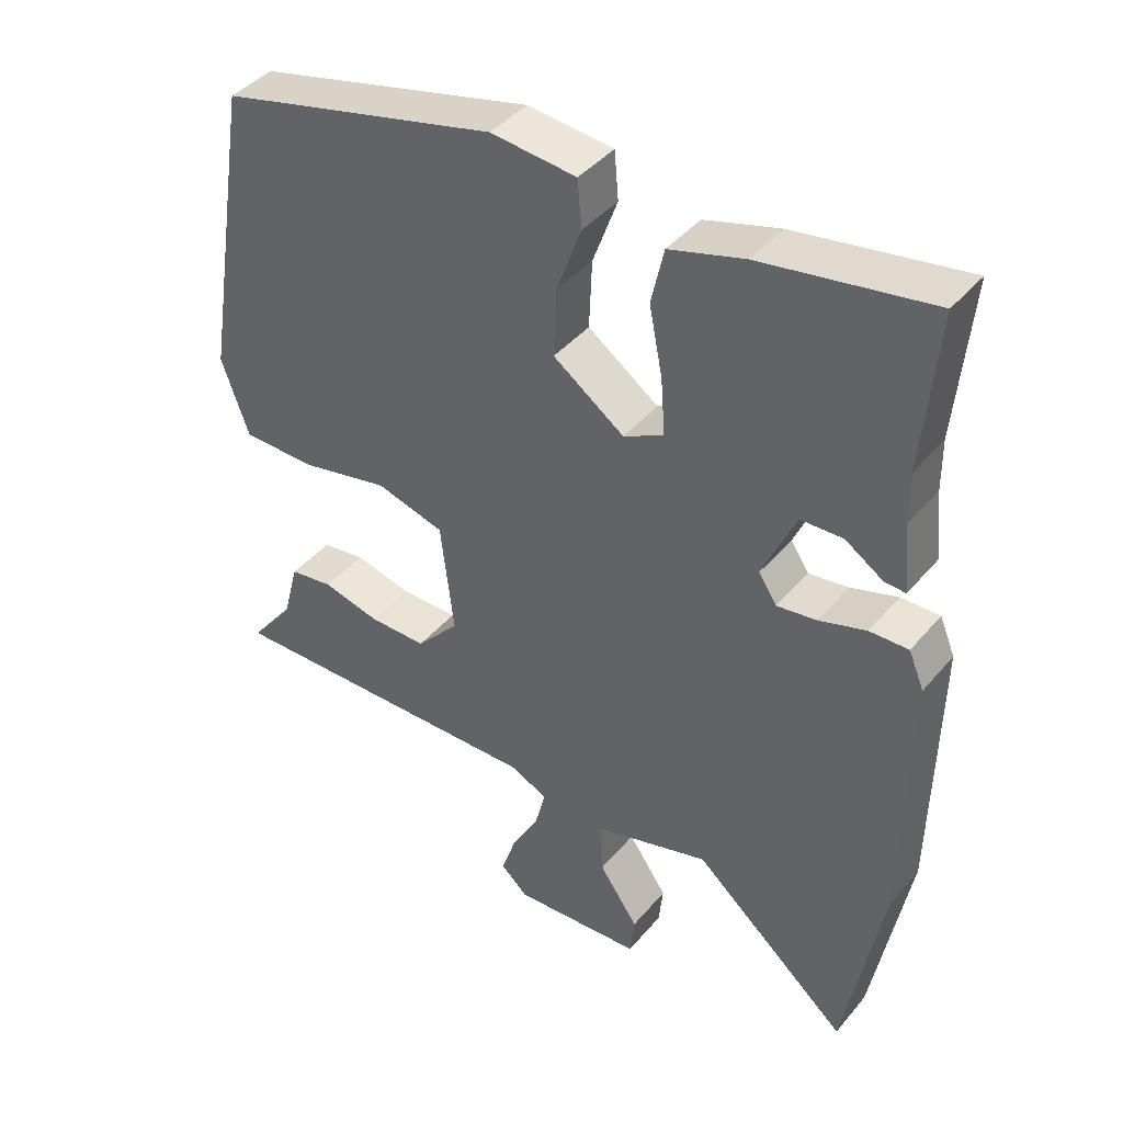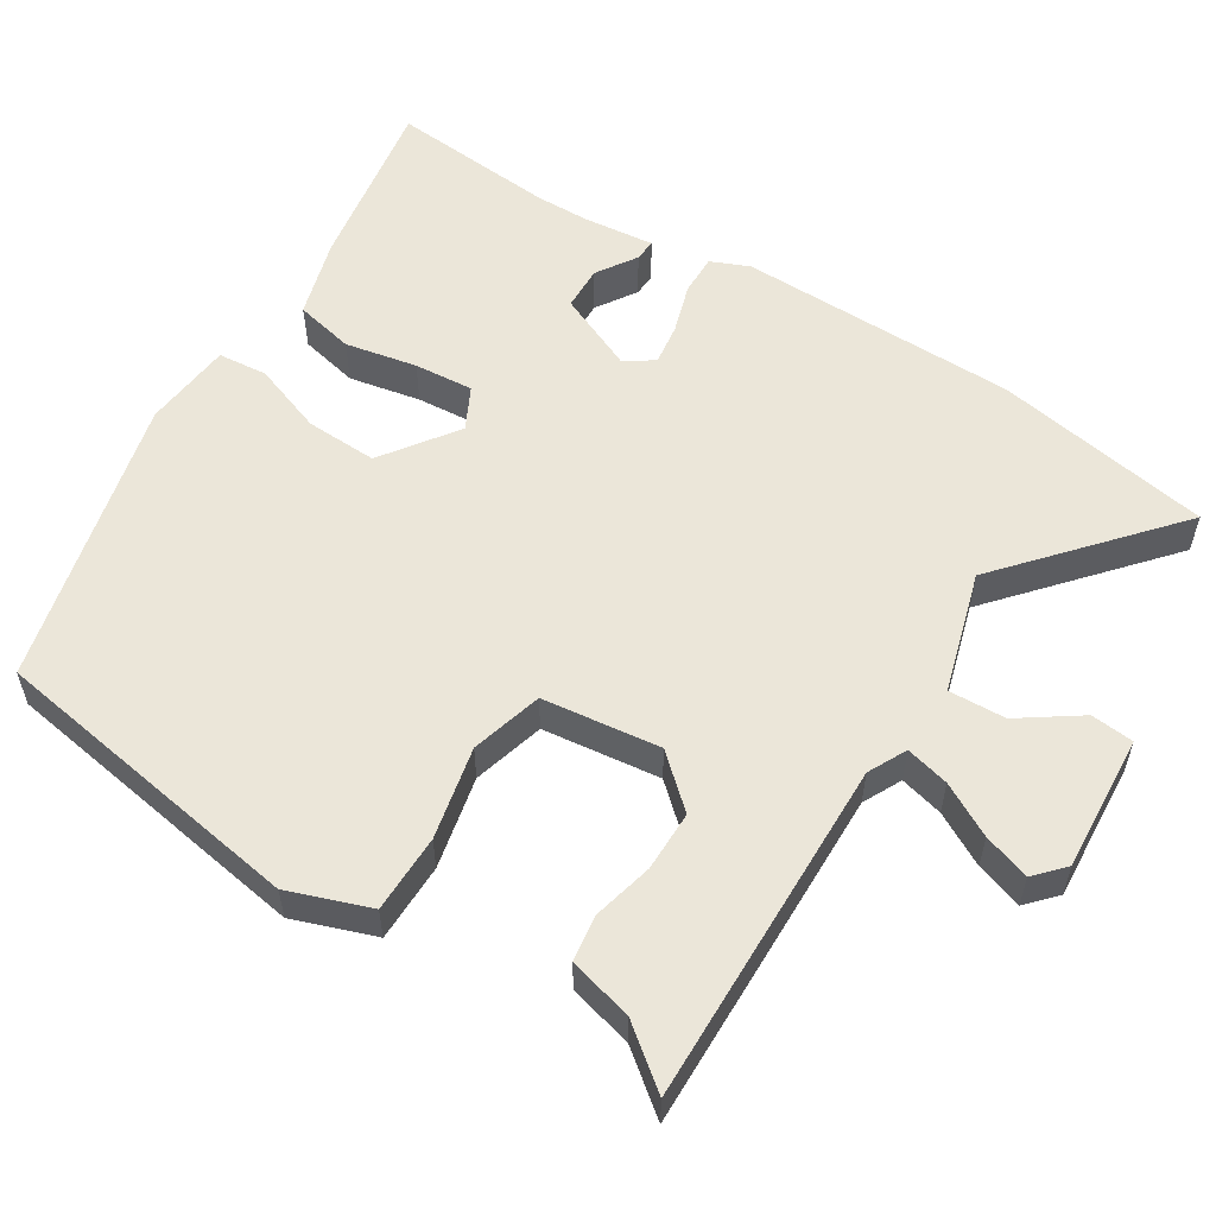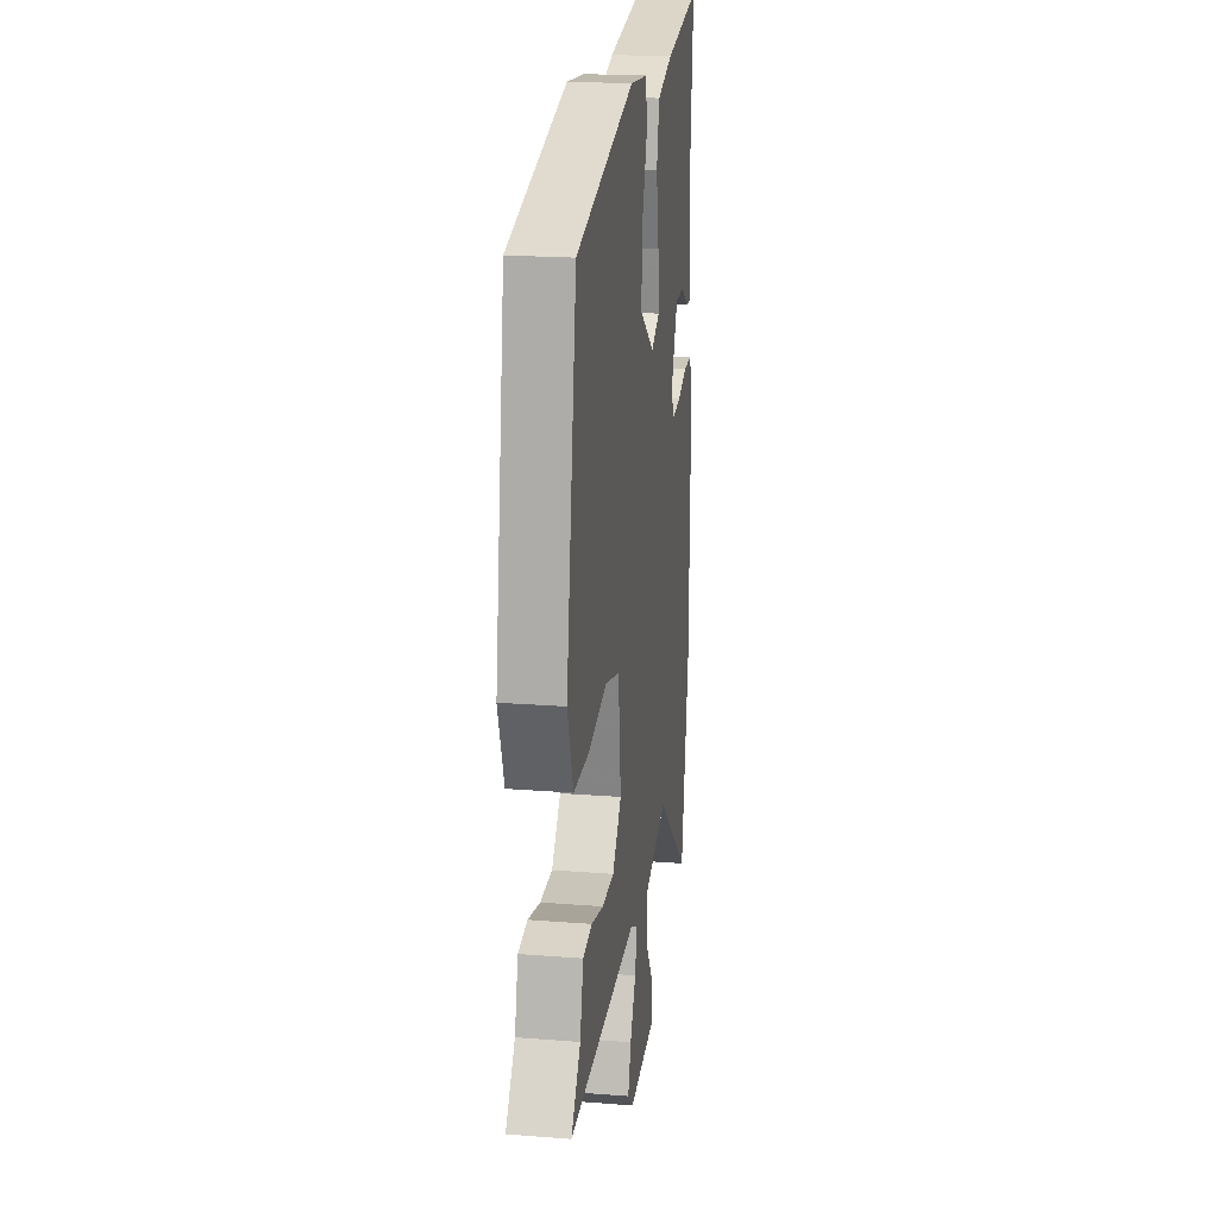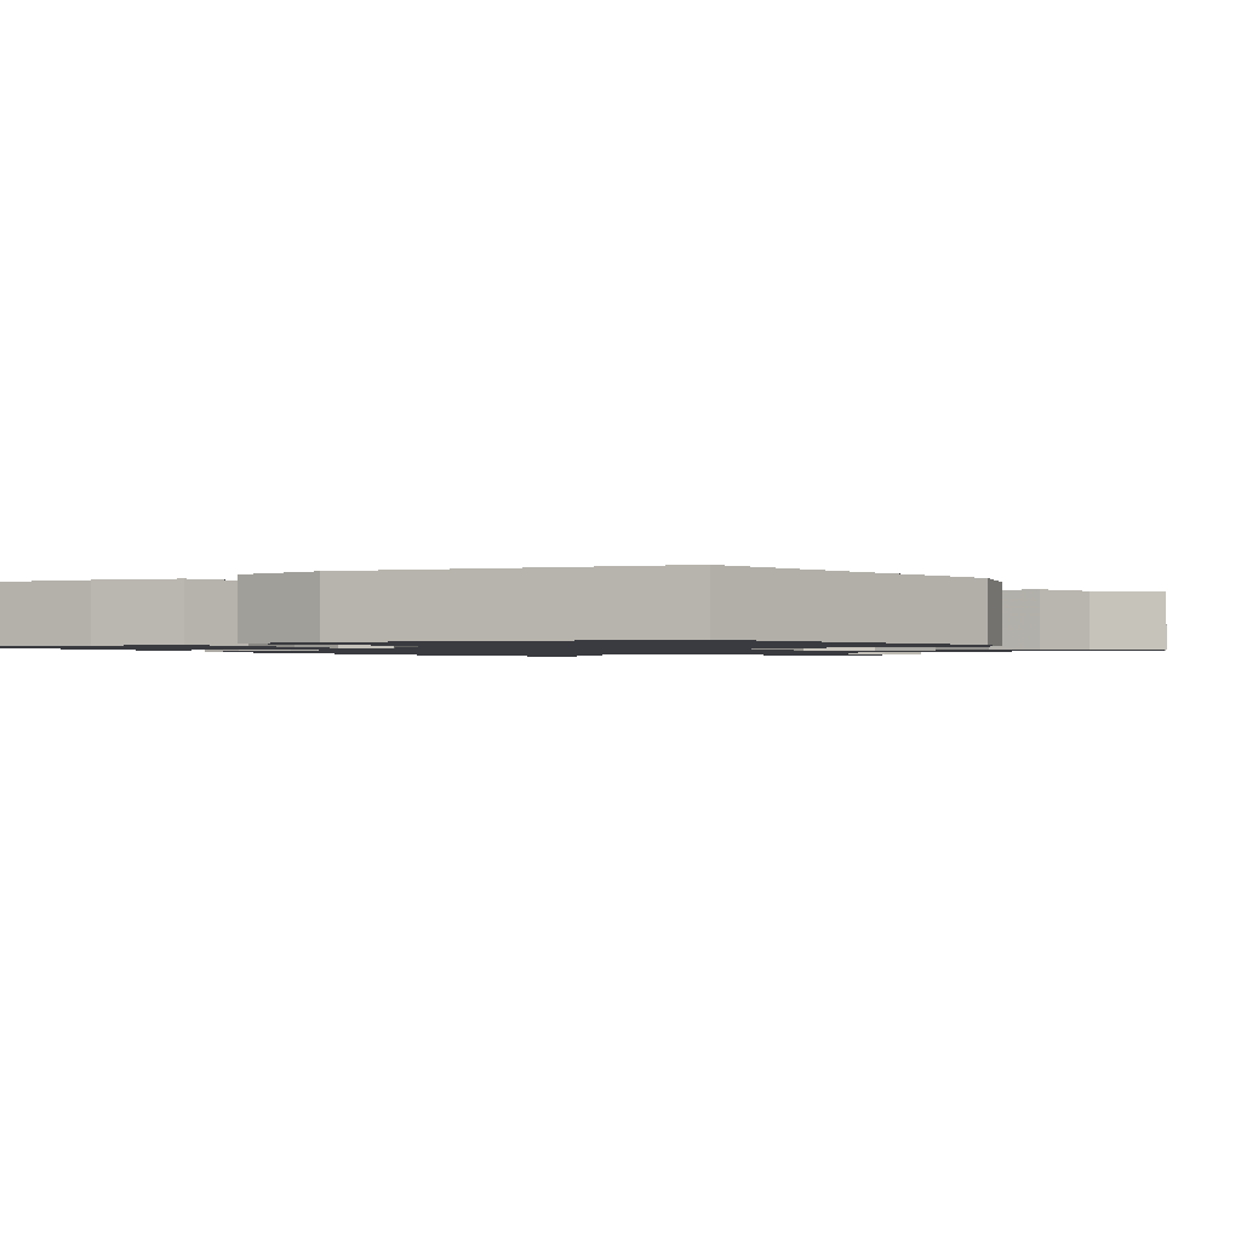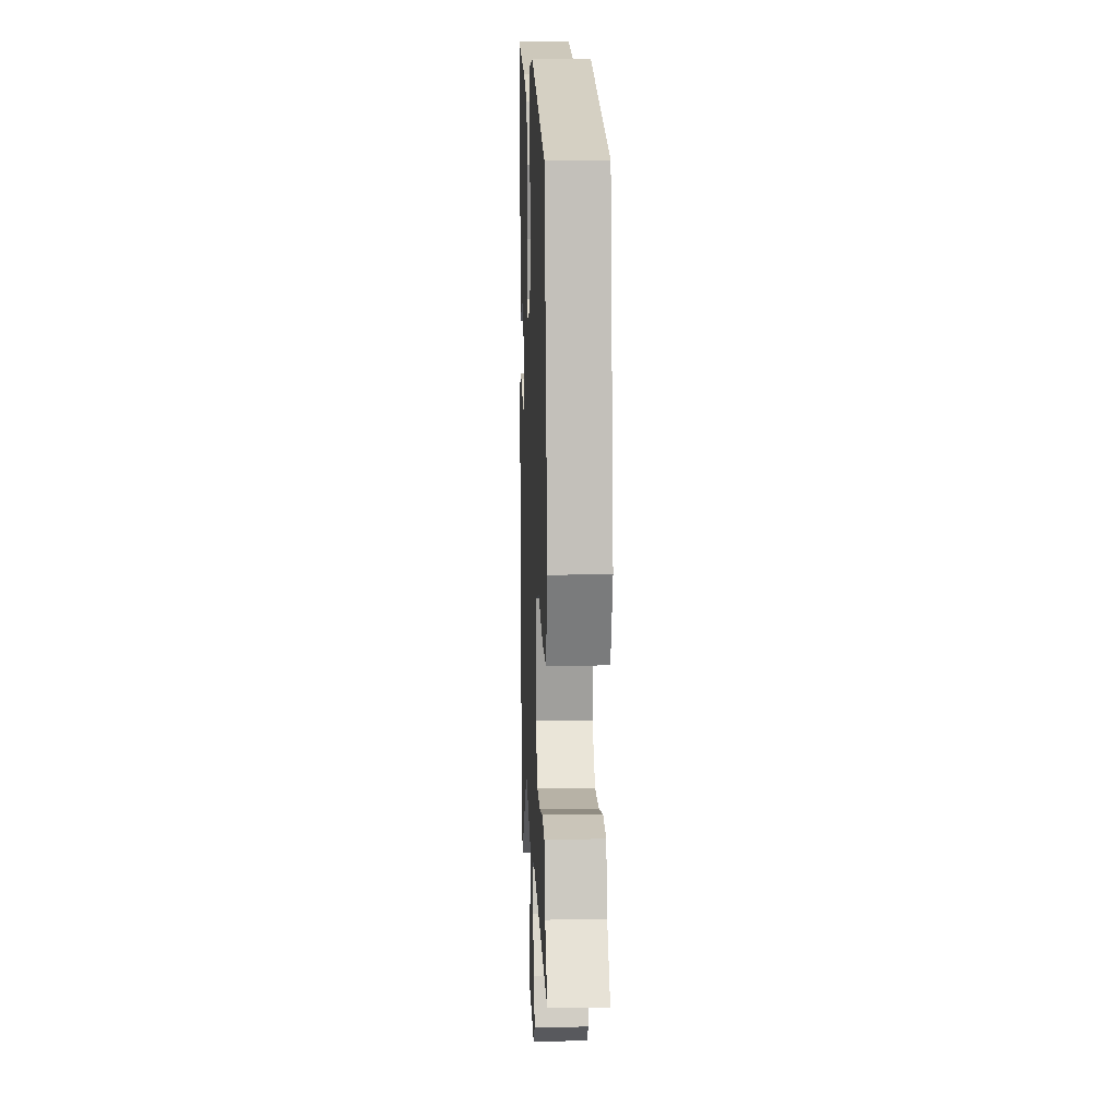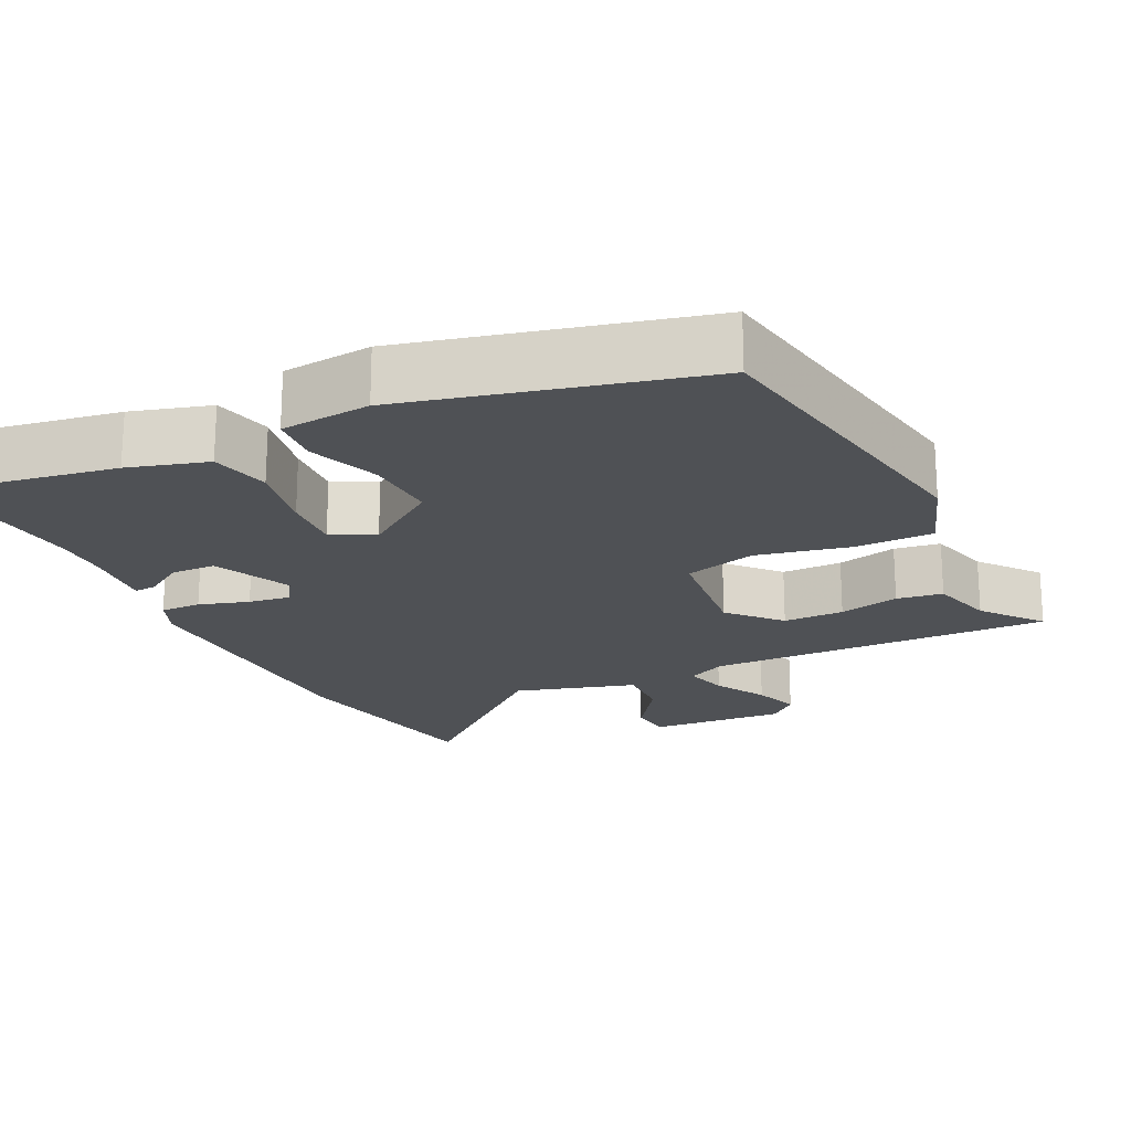
<metadata>
{"format":"obj","ext":"obj","renderer":"f3d","projection":"perspective","resolution":1024,"background":"white","views":[{"elev":42.0,"azim":-143.6,"up":"+Z"},{"elev":56.2,"azim":122.0,"up":"+Y"},{"elev":20.6,"azim":98.1,"up":"+Z"},{"elev":-1.4,"azim":34.6,"up":"+Y"},{"elev":12.3,"azim":87.6,"up":"+Z"},{"elev":-20.1,"azim":26.1,"up":"+Y"}]}
</metadata>
<code>
v 0.476 0.07 0.424
v 0.546 0.07 -0.007
v 0.507 0.07 -0.117
v 0.401 0.07 -0.118
v 0.276 0.07 -0.091
v 0.179 0.07 -0.118
v 0.16 0.07 -0.278
v 0.221 0.07 -0.346
v 0.303 0.07 -0.346
v 0.385 0.07 -0.326
v 0.447 0.07 -0.335
v 0.47 0.07 -0.422
v 0.533 0.07 -0.502
v 0.064 0.07 -0.493
v 0.012 0.07 -0.519
v 0.027 0.07 -0.578
v 0.066 0.07 -0.649
v 0.087 0.07 -0.712
v 0.048 0.07 -0.748
v -0.137 0.07 -0.736
v -0.143 0.07 -0.678
v -0.087 0.07 -0.597
v -0.084 0.07 -0.52
v -0.248 0.07 -0.472
v -0.471 0.07 -0.665
v -0.523 0.07 -0.372
v -0.529 0.07 0.007
v -0.507 0.07 0.059
v -0.452 0.07 0.058
v -0.385 0.07 0.037
v -0.329 0.07 0.029
v -0.303 0.07 0.068
v -0.35 0.07 0.174
v -0.41 0.07 0.176
v -0.464 0.07 0.141
v -0.494 0.07 0.139
v -0.484 0.07 0.236
v -0.483 0.07 0.308
v -0.503 0.07 0.534
v -0.263 0.07 0.494
v -0.157 0.07 0.463
v -0.139 0.07 0.383
v -0.158 0.07 0.286
v -0.164 0.07 0.206
v -0.107 0.07 0.177
v -0.006 0.07 0.249
v -0.01 0.07 0.346
v -0.045 0.07 0.442
v -0.039 0.07 0.509
v 0.082 0.07 0.521
v 0.476 0 0.424
v 0.546 0 -0.007
v 0.507 0 -0.117
v 0.401 0 -0.118
v 0.276 0 -0.091
v 0.179 0 -0.118
v 0.16 0 -0.278
v 0.221 0 -0.346
v 0.303 0 -0.346
v 0.385 0 -0.326
v 0.447 0 -0.335
v 0.47 0 -0.422
v 0.533 0 -0.502
v 0.064 0 -0.493
v 0.012 0 -0.519
v 0.027 0 -0.578
v 0.066 0 -0.649
v 0.087 0 -0.712
v 0.048 0 -0.748
v -0.137 0 -0.736
v -0.143 0 -0.678
v -0.087 0 -0.597
v -0.084 0 -0.52
v -0.248 0 -0.472
v -0.471 0 -0.665
v -0.523 0 -0.372
v -0.529 0 0.007
v -0.507 0 0.059
v -0.452 0 0.058
v -0.385 0 0.037
v -0.329 0 0.029
v -0.303 0 0.068
v -0.35 0 0.174
v -0.41 0 0.176
v -0.464 0 0.141
v -0.494 0 0.139
v -0.484 0 0.236
v -0.483 0 0.308
v -0.503 0 0.534
v -0.263 0 0.494
v -0.157 0 0.463
v -0.139 0 0.383
v -0.158 0 0.286
v -0.164 0 0.206
v -0.107 0 0.177
v -0.006 0 0.249
v -0.01 0 0.346
v -0.045 0 0.442
v -0.039 0 0.509
v 0.082 0 0.521
f 47 48 49 50
f 46 47 50 1
f 45 46 1 2
f 40 41 42 43
f 38 39 40 43
f 37 38 43 44
f 34 35 36 37
f 33 34 37 44
f 32 33 44 45
f 27 28 29 30
f 27 30 31
f 24 25 26 27
f 23 24 27 31
f 19 20 21 22
f 19 22 23
f 16 17 18 19
f 15 16 19 23
f 14 15 23 31
f 12 13 14
f 9 10 11 12
f 8 9 12 14
f 7 8 14 31
f 2 3 4 5
f 2 5 6
f 45 2 6
f 31 32 45
f 6 7 31 45
f 100 99 98 97
f 51 100 97 96
f 52 51 96 95
f 93 92 91 90
f 93 90 89 88
f 94 93 88 87
f 87 86 85 84
f 94 87 84 83
f 95 94 83 82
f 80 79 78 77
f 81 80 77
f 77 76 75 74
f 81 77 74 73
f 72 71 70 69
f 73 72 69
f 69 68 67 66
f 73 69 66 65
f 81 73 65 64
f 64 63 62
f 62 61 60 59
f 64 62 59 58
f 81 64 58 57
f 55 54 53 52
f 56 55 52
f 56 52 95
f 95 82 81
f 95 81 57 56
f 1 51 52 2
f 2 52 53 3
f 3 53 54 4
f 4 54 55 5
f 5 55 56 6
f 6 56 57 7
f 7 57 58 8
f 8 58 59 9
f 9 59 60 10
f 10 60 61 11
f 11 61 62 12
f 12 62 63 13
f 13 63 64 14
f 14 64 65 15
f 15 65 66 16
f 16 66 67 17
f 17 67 68 18
f 18 68 69 19
f 19 69 70 20
f 20 70 71 21
f 21 71 72 22
f 22 72 73 23
f 23 73 74 24
f 24 74 75 25
f 25 75 76 26
f 26 76 77 27
f 27 77 78 28
f 28 78 79 29
f 29 79 80 30
f 30 80 81 31
f 31 81 82 32
f 32 82 83 33
f 33 83 84 34
f 34 84 85 35
f 35 85 86 36
f 36 86 87 37
f 37 87 88 38
f 38 88 89 39
f 39 89 90 40
f 40 90 91 41
f 41 91 92 42
f 42 92 93 43
f 43 93 94 44
f 44 94 95 45
f 45 95 96 46
f 46 96 97 47
f 47 97 98 48
f 48 98 99 49
f 49 99 100 50
f 50 100 51 1

</code>
